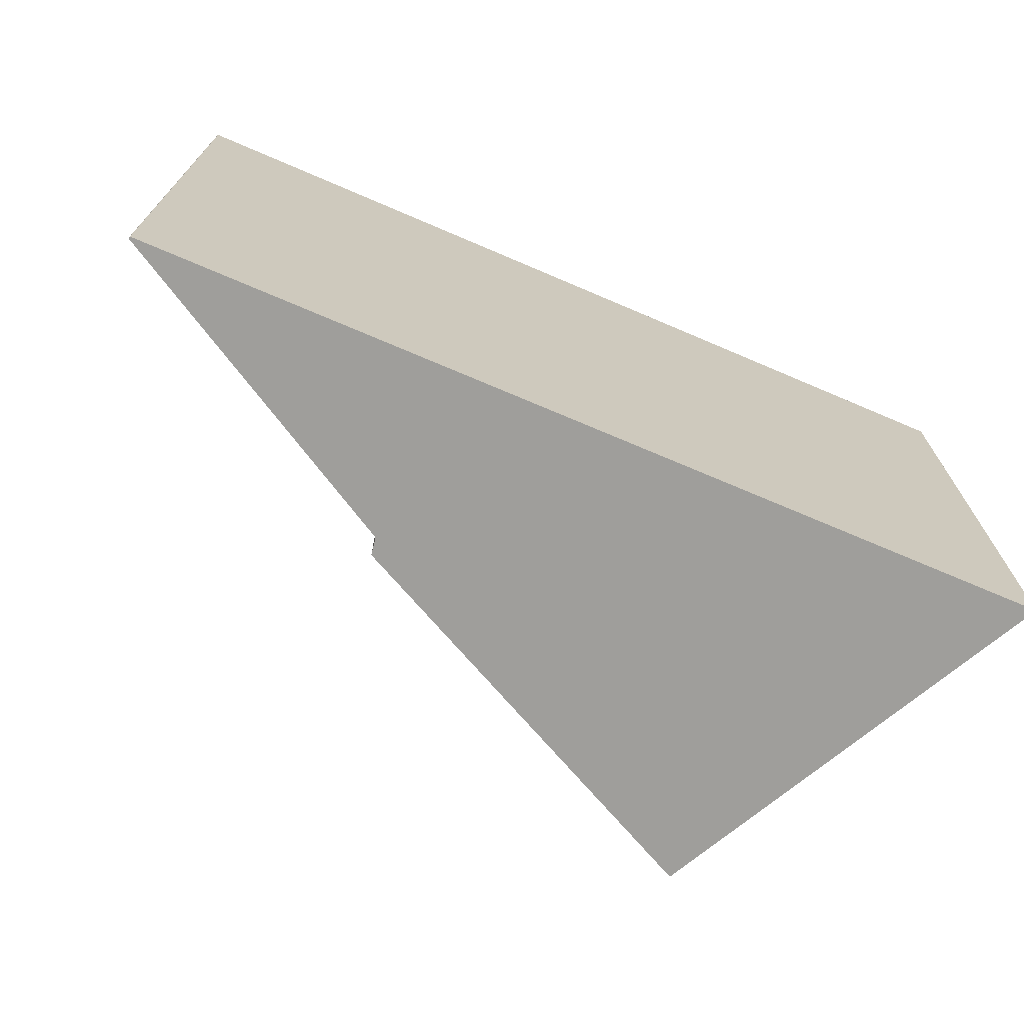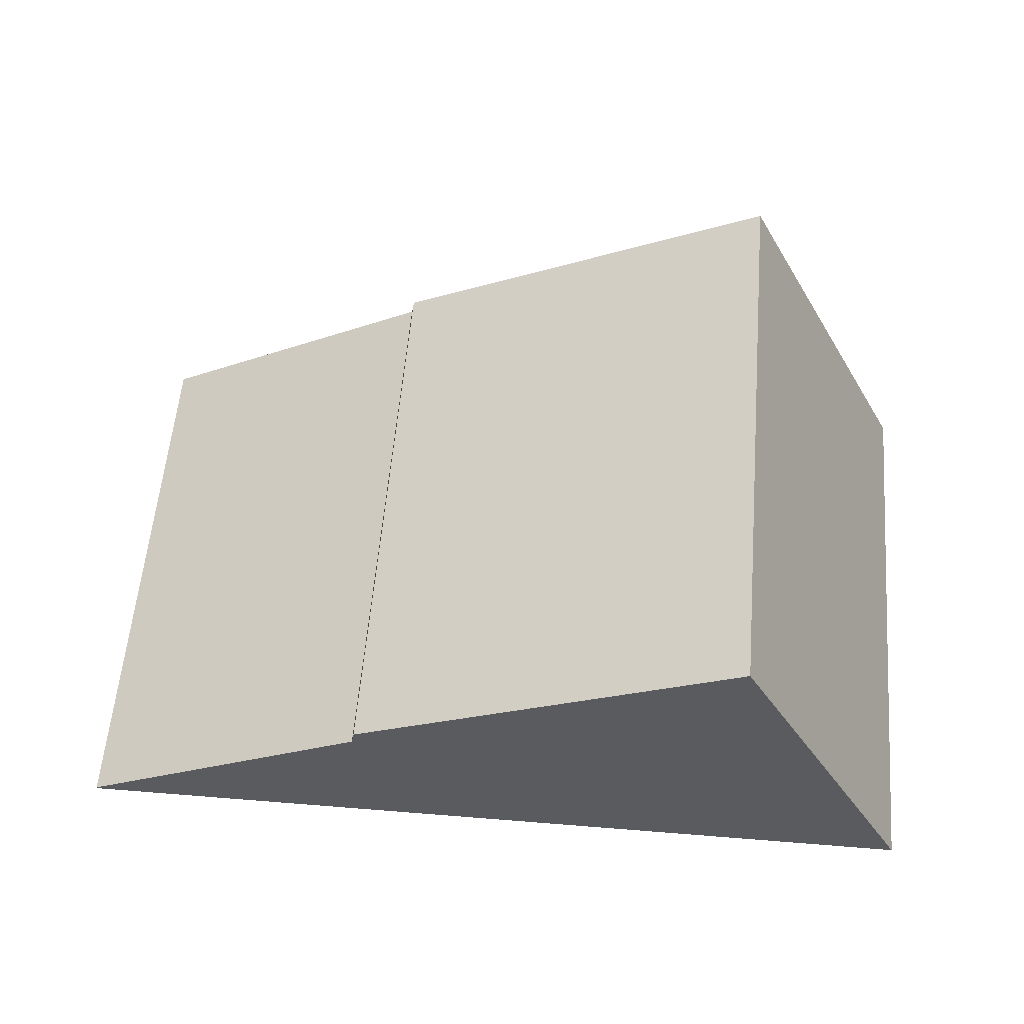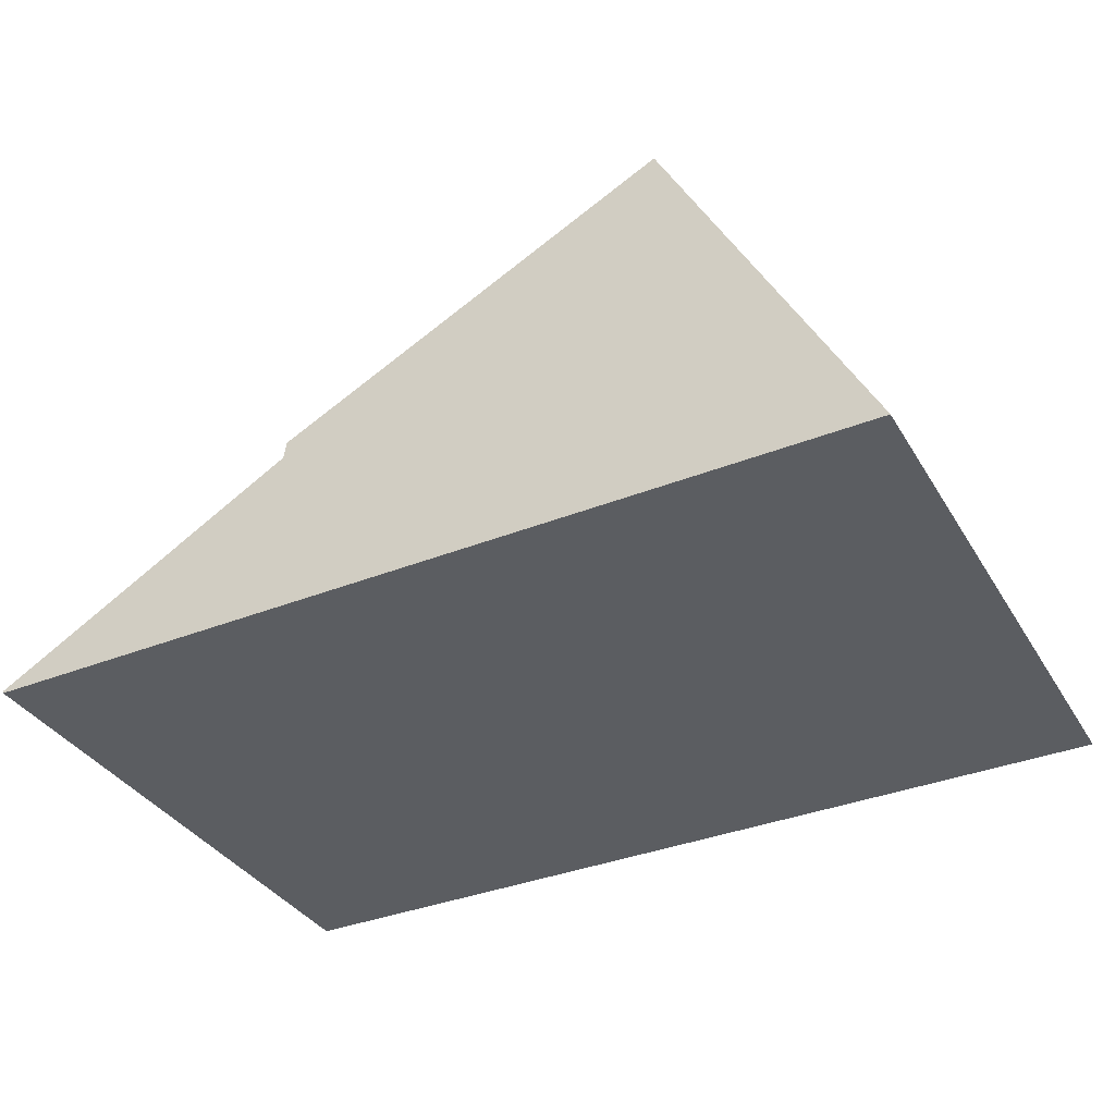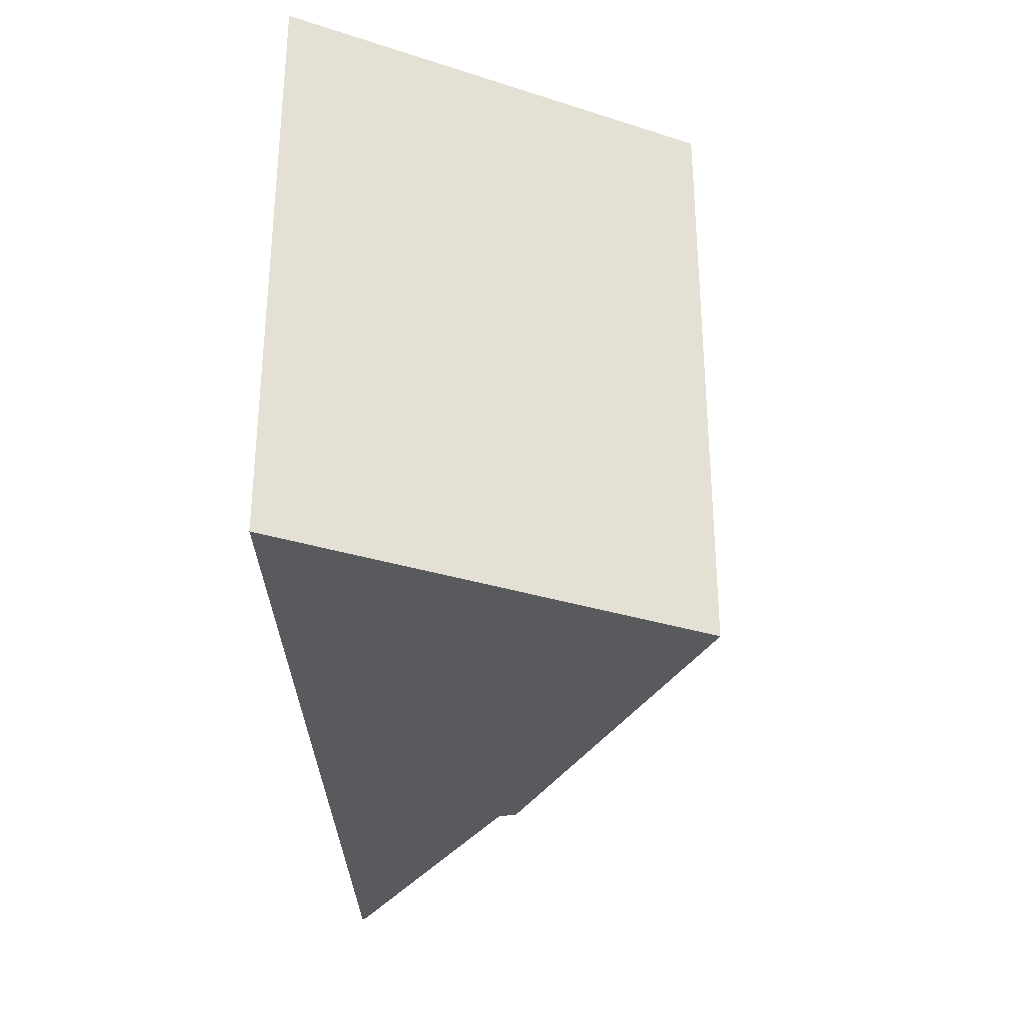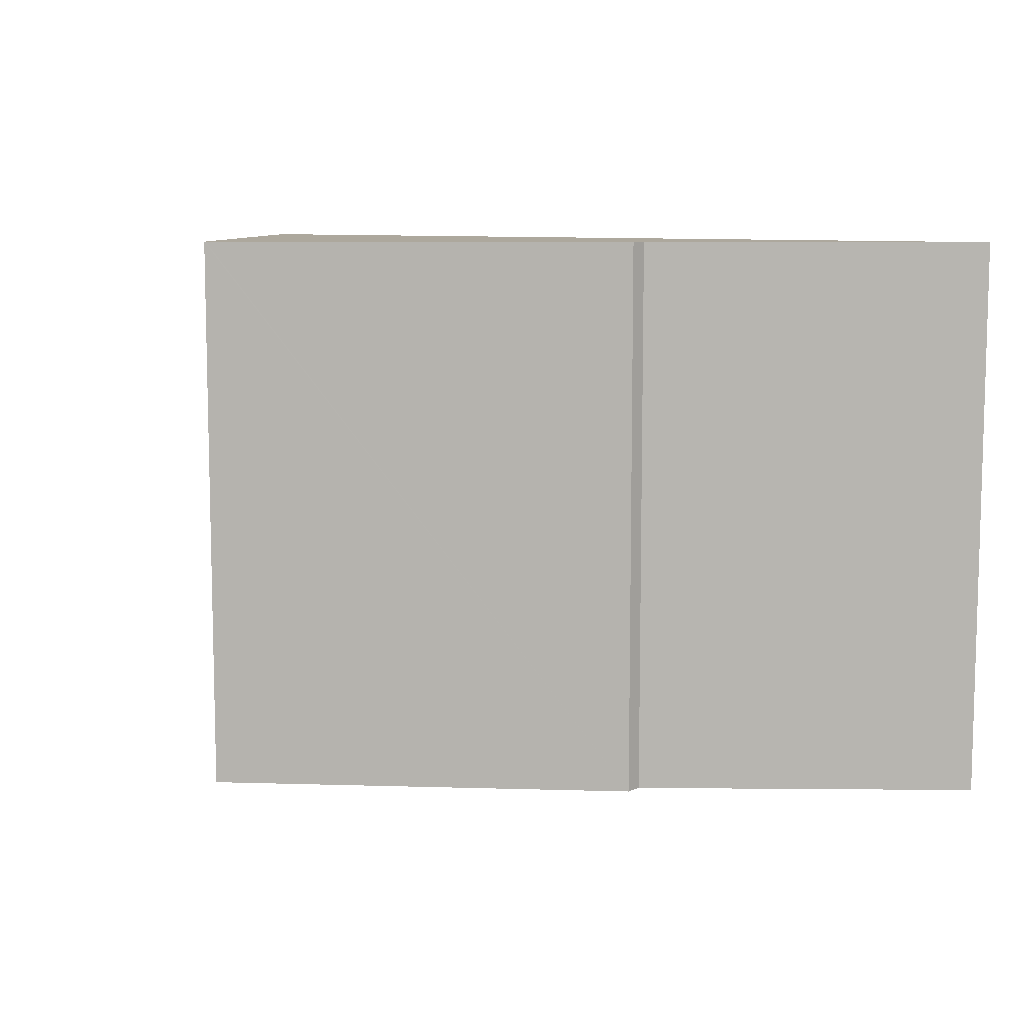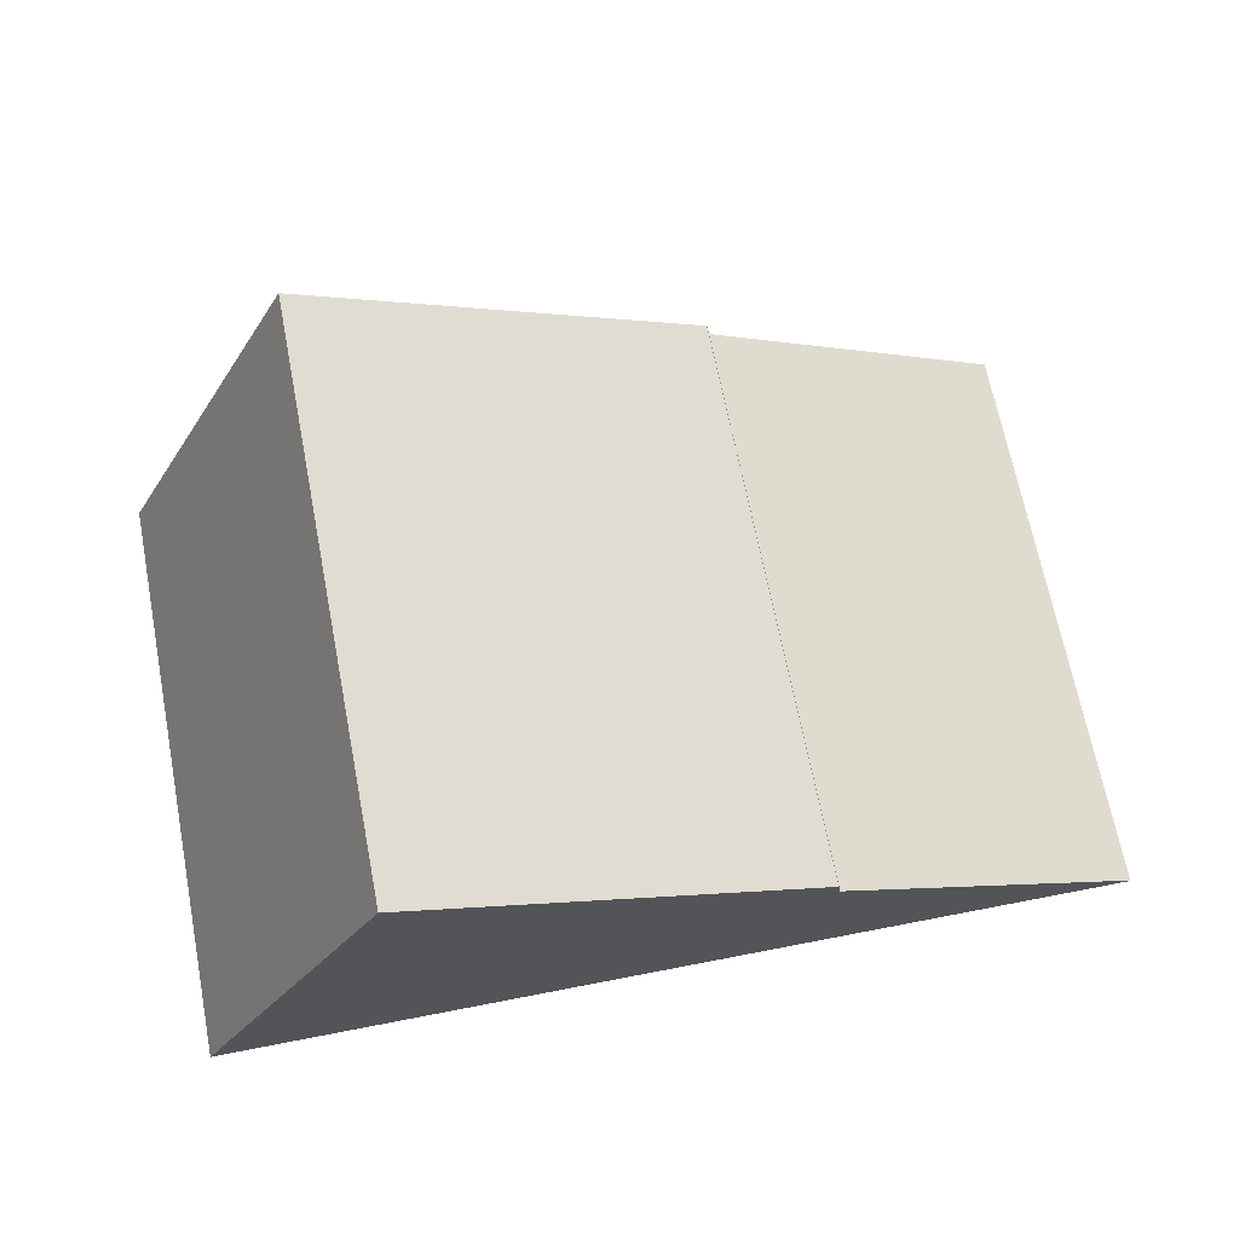
<metadata>
{"format":"obj","ext":"obj","renderer":"f3d","projection":"perspective","resolution":1024,"background":"white","views":[{"elev":-70.8,"azim":156.8,"up":"+Y"},{"elev":57.9,"azim":-175.2,"up":"+Z"},{"elev":-36.1,"azim":-152.5,"up":"+Z"},{"elev":-31.3,"azim":-87.7,"up":"+Y"},{"elev":8.7,"azim":31.1,"up":"+Y"},{"elev":68.3,"azim":-11.0,"up":"+Z"}]}
</metadata>
<code>
v  1.023 20.9 2.019
v  0.059 20.9 1.28e-15
v  0 20.9 1.28e-15
v  0.449 20.9 1.28e-15
v  32.73 20.9 1.28e-15
v  2.06 20.9 4.066
v  7.205 20.9 14.22
v  32.76 20.9 0.071
v  25.08 20.9 4.463
v  21.99 20.9 6.231
v  21.67 20.9 6.41
v  7.255 20.9 14.19
v  21.57 20.9 7.046
v  21.57 -4.314e-16 7.046
v  21.67 -3.925e-16 6.41
v  32.76 -4.348e-18 0.071
v  21.99 -3.815e-16 6.231
v  25.08 -2.733e-16 4.463
v  7.255 -8.691e-16 14.19
v  7.205 -8.706e-16 14.22
v  32.73 0 0
v  0.449 0 0
v  0.059 0 0
v  0 0 0
v  1.023 -1.236e-16 2.019
v  2.06 -2.49e-16 4.066
g defaultobject
f 1 2 3
f 2 1 4
f 4 1 5
f 5 1 6
f 5 6 7
f 5 7 8
f 8 7 9
f 9 7 10
f 10 7 11
f 11 7 12
f 11 12 13
f 14 11 13
f 11 14 15
f 15 10 11
f 10 15 9
f 9 15 8
f 8 15 16
f 16 15 17
f 16 17 18
f 12 14 13
f 14 12 7
f 14 7 19
f 19 7 20
f 16 5 8
f 5 16 21
f 21 4 5
f 4 21 22
f 4 22 2
f 2 22 3
f 3 22 23
f 3 23 24
f 24 1 3
f 1 24 6
f 6 24 7
f 7 24 25
f 7 25 20
f 20 25 26
f 23 25 24
f 25 23 22
f 25 22 21
f 25 21 26
f 26 21 20
f 20 21 19
f 19 21 15
f 15 21 17
f 17 21 18
f 18 21 16
f 14 19 15

</code>
